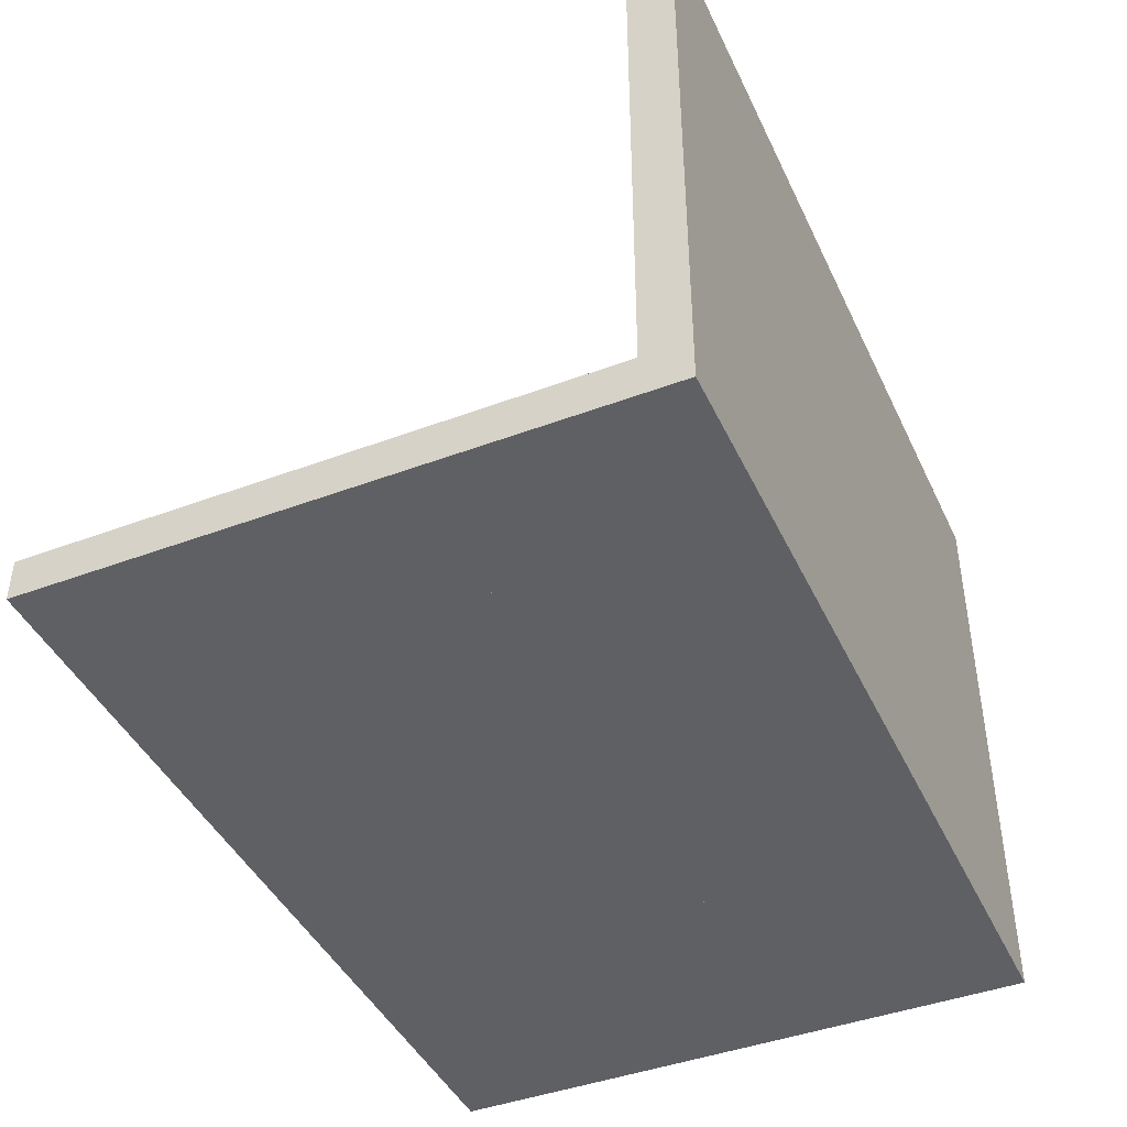
<metadata>
{"format":"obj","ext":"obj","renderer":"f3d","projection":"perspective","resolution":1024,"background":"white","views":[{"elev":-43.3,"azim":-66.1,"up":"+Y"}]}
</metadata>
<code>
v 0.2985 -0.02429 -0.2345
v 0.3582 -0.02429 -0.1748
v 0.3582 -0.02429 -0.2345
v 0.2985 -0.02429 -0.1748
v 0.3582 -0.02429 -0.1151
v 0.2388 -0.02429 -0.2345
v 0.2985 -0.02429 -0.1151
v 0.2388 -0.02429 -0.1748
v 0.3582 -0.02429 -0.05544
v 0.1791 -0.02429 -0.2345
v 0.2985 -0.02429 -0.05544
v 0.2388 -0.02429 -0.1151
v 0.1791 -0.02429 -0.1748
v 0.3582 -0.02429 0.004253
v 0.1194 -0.02429 -0.2345
v 0.2985 -0.02429 0.004253
v 0.2388 -0.02429 -0.05544
v 0.1791 -0.02429 -0.1151
v 0.1194 -0.02429 -0.1748
v 0.3582 -0.02429 0.06395
v 0.05969 -0.02429 -0.2345
v 0.2985 -0.02429 0.06395
v 0.2388 -0.02429 0.004253
v 0.1791 -0.02429 -0.05544
v 0.1194 -0.02429 -0.1151
v 0.05969 -0.02429 -0.1748
v -0 -0.02429 -0.2345
v 0.2388 -0.02429 0.06395
v 0.1791 -0.02429 0.004253
v 0.1194 -0.02429 -0.05544
v 0.05969 -0.02429 -0.1151
v -0 -0.02429 -0.1748
v -0.05969 -0.02429 -0.2345
v 0.1791 -0.02429 0.06395
v 0.1194 -0.02429 0.004253
v 0.05969 -0.02429 -0.05544
v -0 -0.02429 -0.1151
v -0.05969 -0.02429 -0.1748
v -0.1194 -0.02429 -0.2345
v 0.1194 -0.02429 0.06395
v 0.05969 -0.02429 0.004253
v -0 -0.02429 -0.05544
v -0.05969 -0.02429 -0.1151
v -0.1194 -0.02429 -0.1748
v -0.1791 -0.02429 -0.2345
v 0.05969 -0.02429 0.06395
v -0 -0.02429 0.004253
v -0.05969 -0.02429 -0.05544
v -0.1194 -0.02429 -0.1151
v -0.1791 -0.02429 -0.1748
v -0.2388 -0.02429 -0.2345
v -0 -0.02429 0.06395
v -0.05969 -0.02429 0.004253
v -0.1194 -0.02429 -0.05544
v -0.1791 -0.02429 -0.1151
v -0.2388 -0.02429 -0.1748
v -0.2985 -0.02429 -0.2345
v -0.05969 -0.02429 0.06395
v -0.1194 -0.02429 0.004253
v -0.1791 -0.02429 -0.05544
v -0.2388 -0.02429 -0.1151
v -0.2985 -0.02429 -0.1748
v -0.3582 -0.02429 -0.2345
v -0.1194 -0.02429 0.06395
v -0.1791 -0.02429 0.004253
v -0.2388 -0.02429 -0.05544
v -0.2985 -0.02429 -0.1151
v -0.3582 -0.02429 -0.1748
v -0.1791 -0.02429 0.06395
v -0.2388 -0.02429 0.004253
v -0.2985 -0.02429 -0.05544
v -0.3582 -0.02429 -0.1151
v -0.2388 -0.02429 0.06395
v -0.2985 -0.02429 0.004253
v -0.3582 -0.02429 -0.05544
v -0.2985 -0.02429 0.06395
v -0.3582 -0.02429 0.004253
v -0.3582 -0.02429 0.06395
v 0.3582 -0.02429 0.1236
v 0.2985 -0.02429 0.1236
v 0.3582 -0.02429 0.1833
v 0.2985 -0.02429 0.1833
v 0.2388 -0.02429 0.1236
v 0.3582 -0.02429 0.243
v 0.2985 -0.02429 0.243
v 0.2388 -0.02429 0.1833
v 0.1791 -0.02429 0.1236
v 0.2388 -0.02429 0.243
v 0.1791 -0.02429 0.1833
v 0.1194 -0.02429 0.1236
v 0.1791 -0.02429 0.243
v 0.1194 -0.02429 0.1833
v 0.05969 -0.02429 0.1236
v 0.1194 -0.02429 0.243
v 0.05969 -0.02429 0.1833
v -0 -0.02429 0.1236
v 0.05969 -0.02429 0.243
v -0 -0.02429 0.1833
v -0.05969 -0.02429 0.1236
v -0 -0.02429 0.243
v -0.05969 -0.02429 0.1833
v -0.1194 -0.02429 0.1236
v -0.05969 -0.02429 0.243
v -0.1194 -0.02429 0.1833
v -0.1791 -0.02429 0.1236
v -0.1194 -0.02429 0.243
v -0.1791 -0.02429 0.1833
v -0.2388 -0.02429 0.1236
v -0.1791 -0.02429 0.243
v -0.2388 -0.02429 0.1833
v -0.2985 -0.02429 0.1236
v -0.2388 -0.02429 0.243
v -0.2985 -0.02429 0.1833
v -0.3582 -0.02429 0.1236
v -0.2985 -0.02429 0.243
v -0.3582 -0.02429 0.1833
v -0.3582 -0.02429 0.243
v 0.2985 0.00979 -0.2345
v 0.3582 0.00979 -0.1748
v 0.3582 0.00979 -0.2345
v 0.2985 0.00979 -0.1748
v 0.3582 0.00979 -0.1151
v 0.2388 0.00979 -0.2345
v 0.2985 0.00979 -0.1151
v 0.2388 0.00979 -0.1748
v 0.3582 0.00979 -0.05544
v 0.1791 0.00979 -0.2345
v 0.2985 0.00979 -0.05544
v 0.2388 0.00979 -0.1151
v 0.1791 0.00979 -0.1748
v 0.3582 0.00979 0.004253
v 0.1194 0.00979 -0.2345
v 0.2985 0.00979 0.004253
v 0.2388 0.00979 -0.05544
v 0.1791 0.00979 -0.1151
v 0.1194 0.00979 -0.1748
v 0.3582 0.00979 0.06395
v 0.05969 0.00979 -0.2345
v 0.2985 0.00979 0.06395
v 0.2388 0.00979 0.004253
v 0.1791 0.00979 -0.05544
v 0.1194 0.00979 -0.1151
v 0.05969 0.00979 -0.1748
v 0.3582 0.00979 0.1236
v -0 0.00979 -0.2345
v 0.2985 0.00979 0.1236
v 0.2388 0.00979 0.06395
v 0.1791 0.00979 0.004253
v 0.1194 0.00979 -0.05544
v 0.05969 0.00979 -0.1151
v -0 0.00979 -0.1748
v 0.3582 0.00979 0.1833
v -0.05969 0.00979 -0.2345
v 0.2985 0.00979 0.1833
v 0.2388 0.00979 0.1236
v 0.1791 0.00979 0.06395
v 0.1194 0.00979 0.004253
v 0.05969 0.00979 -0.05544
v -0 0.00979 -0.1151
v -0.05969 0.00979 -0.1748
v -0.1194 0.00979 -0.2345
v 0.2388 0.00979 0.1833
v 0.1791 0.00979 0.1236
v 0.1194 0.00979 0.06395
v 0.05969 0.00979 0.004253
v -0 0.00979 -0.05544
v -0.05969 0.00979 -0.1151
v -0.1194 0.00979 -0.1748
v -0.1791 0.00979 -0.2345
v 0.1791 0.00979 0.1833
v 0.1194 0.00979 0.1236
v 0.05969 0.00979 0.06395
v -0 0.00979 0.004253
v -0.05969 0.00979 -0.05544
v -0.1194 0.00979 -0.1151
v -0.1791 0.00979 -0.1748
v -0.2388 0.00979 -0.2345
v 0.1194 0.00979 0.1833
v 0.05969 0.00979 0.1236
v -0 0.00979 0.06395
v -0.05969 0.00979 0.004253
v -0.1194 0.00979 -0.05544
v -0.1791 0.00979 -0.1151
v -0.2388 0.00979 -0.1748
v -0.2985 0.00979 -0.2345
v 0.05969 0.00979 0.1833
v -0 0.00979 0.1236
v -0.05969 0.00979 0.06395
v -0.1194 0.00979 0.004253
v -0.1791 0.00979 -0.05544
v -0.2388 0.00979 -0.1151
v -0.2985 0.00979 -0.1748
v -0.3582 0.00979 -0.2345
v -0 0.00979 0.1833
v -0.05969 0.00979 0.1236
v -0.1194 0.00979 0.06395
v -0.1791 0.00979 0.004253
v -0.2388 0.00979 -0.05544
v -0.2985 0.00979 -0.1151
v -0.3582 0.00979 -0.1748
v -0.05969 0.00979 0.1833
v -0.1194 0.00979 0.1236
v -0.1791 0.00979 0.06395
v -0.2388 0.00979 0.004253
v -0.2985 0.00979 -0.05544
v -0.3582 0.00979 -0.1151
v -0.1194 0.00979 0.1833
v -0.1791 0.00979 0.1236
v -0.2388 0.00979 0.06395
v -0.2985 0.00979 0.004253
v -0.3582 0.00979 -0.05544
v -0.1791 0.00979 0.1833
v -0.2388 0.00979 0.1236
v -0.2985 0.00979 0.06395
v -0.3582 0.00979 0.004253
v -0.2388 0.00979 0.1833
v -0.2985 0.00979 0.1236
v -0.3582 0.00979 0.06395
v -0.2985 0.00979 0.1833
v -0.3582 0.00979 0.1236
v -0.3582 0.00979 0.1833
v -0.3582 -0.02429 0.2577
v 0.3582 -0.02429 0.06283
v 0.3582 -0.02429 0.2577
v -0.3582 -0.02429 0.06283
v 0.3582 0.00979 0.2205
v 0.3582 0.4703 0.2577
v -0.3582 0.00979 0.06283
v 0.3582 0.00979 0.06283
v -0.3582 0.4703 0.2577
v 0.3582 0.4703 0.2205
v -0.3582 0.4703 0.2205
v -0.3582 0.00979 0.2205
g mesh1_mesh1-geometry
f 1 2 3
f 3 2 1
f 4 2 1
f 1 2 4
f 4 5 2
f 2 5 4
f 6 4 1
f 1 4 6
f 7 5 4
f 4 5 7
f 8 4 6
f 6 4 8
f 7 9 5
f 5 9 7
f 8 7 4
f 4 7 8
f 10 8 6
f 6 8 10
f 11 9 7
f 7 9 11
f 12 7 8
f 8 7 12
f 13 8 10
f 10 8 13
f 11 14 9
f 9 14 11
f 12 11 7
f 7 11 12
f 13 12 8
f 8 12 13
f 15 13 10
f 10 13 15
f 16 14 11
f 11 14 16
f 17 11 12
f 12 11 17
f 18 12 13
f 13 12 18
f 19 13 15
f 15 13 19
f 16 20 14
f 14 20 16
f 17 16 11
f 11 16 17
f 18 17 12
f 12 17 18
f 19 18 13
f 13 18 19
f 21 19 15
f 15 19 21
f 22 20 16
f 16 20 22
f 23 16 17
f 17 16 23
f 24 17 18
f 18 17 24
f 25 18 19
f 19 18 25
f 26 19 21
f 21 19 26
f 23 22 16
f 16 22 23
f 24 23 17
f 17 23 24
f 25 24 18
f 18 24 25
f 26 25 19
f 19 25 26
f 27 26 21
f 21 26 27
f 28 22 23
f 23 22 28
f 29 23 24
f 24 23 29
f 30 24 25
f 25 24 30
f 31 25 26
f 26 25 31
f 32 26 27
f 27 26 32
f 29 28 23
f 23 28 29
f 30 29 24
f 24 29 30
f 31 30 25
f 25 30 31
f 32 31 26
f 26 31 32
f 33 32 27
f 27 32 33
f 34 28 29
f 29 28 34
f 35 29 30
f 30 29 35
f 36 30 31
f 31 30 36
f 37 31 32
f 32 31 37
f 38 32 33
f 33 32 38
f 35 34 29
f 29 34 35
f 36 35 30
f 30 35 36
f 37 36 31
f 31 36 37
f 38 37 32
f 32 37 38
f 39 38 33
f 33 38 39
f 40 34 35
f 35 34 40
f 41 35 36
f 36 35 41
f 42 36 37
f 37 36 42
f 43 37 38
f 38 37 43
f 44 38 39
f 39 38 44
f 41 40 35
f 35 40 41
f 42 41 36
f 36 41 42
f 43 42 37
f 37 42 43
f 44 43 38
f 38 43 44
f 45 44 39
f 39 44 45
f 46 40 41
f 41 40 46
f 47 41 42
f 42 41 47
f 48 42 43
f 43 42 48
f 49 43 44
f 44 43 49
f 50 44 45
f 45 44 50
f 47 46 41
f 41 46 47
f 48 47 42
f 42 47 48
f 49 48 43
f 43 48 49
f 50 49 44
f 44 49 50
f 51 50 45
f 45 50 51
f 52 46 47
f 47 46 52
f 53 47 48
f 48 47 53
f 54 48 49
f 49 48 54
f 55 49 50
f 50 49 55
f 56 50 51
f 51 50 56
f 53 52 47
f 47 52 53
f 54 53 48
f 48 53 54
f 55 54 49
f 49 54 55
f 56 55 50
f 50 55 56
f 57 56 51
f 51 56 57
f 58 52 53
f 53 52 58
f 59 53 54
f 54 53 59
f 60 54 55
f 55 54 60
f 61 55 56
f 56 55 61
f 62 56 57
f 57 56 62
f 59 58 53
f 53 58 59
f 60 59 54
f 54 59 60
f 61 60 55
f 55 60 61
f 62 61 56
f 56 61 62
f 63 62 57
f 57 62 63
f 64 58 59
f 59 58 64
f 65 59 60
f 60 59 65
f 66 60 61
f 61 60 66
f 67 61 62
f 62 61 67
f 68 62 63
f 63 62 68
f 65 64 59
f 59 64 65
f 66 65 60
f 60 65 66
f 67 66 61
f 61 66 67
f 68 67 62
f 62 67 68
f 69 64 65
f 65 64 69
f 70 65 66
f 66 65 70
f 71 66 67
f 67 66 71
f 72 67 68
f 68 67 72
f 70 69 65
f 65 69 70
f 71 70 66
f 66 70 71
f 72 71 67
f 67 71 72
f 73 69 70
f 70 69 73
f 74 70 71
f 71 70 74
f 75 71 72
f 72 71 75
f 74 73 70
f 70 73 74
f 75 74 71
f 71 74 75
f 76 73 74
f 74 73 76
f 77 74 75
f 75 74 77
f 77 76 74
f 74 76 77
f 78 76 77
f 77 76 78
g mesh2_mesh2-geometry
l 1 4
l 4 2
l 4 7
l 8 4
l 7 5
l 7 11
l 12 7
l 6 8
l 8 12
l 13 8
l 11 9
l 11 16
l 17 11
l 12 17
l 18 12
l 10 13
l 13 18
l 19 13
l 16 14
l 16 22
l 23 16
l 17 23
l 24 17
l 18 24
l 25 18
l 15 19
l 19 25
l 26 19
l 23 28
l 29 23
l 24 29
l 30 24
l 25 30
l 31 25
l 21 26
l 26 31
l 32 26
l 29 34
l 35 29
l 30 35
l 36 30
l 31 36
l 37 31
l 27 32
l 32 37
l 38 32
l 35 40
l 41 35
l 36 41
l 42 36
l 37 42
l 43 37
l 33 38
l 38 43
l 44 38
l 41 46
l 47 41
l 42 47
l 48 42
l 43 48
l 49 43
l 39 44
l 44 49
l 50 44
l 47 52
l 53 47
l 48 53
l 54 48
l 49 54
l 55 49
l 45 50
l 50 55
l 56 50
l 53 58
l 59 53
l 54 59
l 60 54
l 55 60
l 61 55
l 51 56
l 56 61
l 62 56
l 59 64
l 65 59
l 60 65
l 66 60
l 61 66
l 67 61
l 57 62
l 62 67
l 68 62
l 65 69
l 70 65
l 66 70
l 71 66
l 67 71
l 72 67
l 70 73
l 74 70
l 71 74
l 75 71
l 74 76
l 77 74
g mesh3_mesh3-geometry
f 22 79 20
f 20 79 22
f 80 79 22
f 22 79 80
f 80 81 79
f 79 81 80
f 28 80 22
f 22 80 28
f 82 81 80
f 80 81 82
f 83 80 28
f 28 80 83
f 82 84 81
f 81 84 82
f 83 82 80
f 80 82 83
f 34 83 28
f 28 83 34
f 85 84 82
f 82 84 85
f 86 82 83
f 83 82 86
f 87 83 34
f 34 83 87
f 86 85 82
f 82 85 86
f 87 86 83
f 83 86 87
f 40 87 34
f 34 87 40
f 88 85 86
f 86 85 88
f 89 86 87
f 87 86 89
f 90 87 40
f 40 87 90
f 89 88 86
f 86 88 89
f 90 89 87
f 87 89 90
f 46 90 40
f 40 90 46
f 91 88 89
f 89 88 91
f 92 89 90
f 90 89 92
f 93 90 46
f 46 90 93
f 92 91 89
f 89 91 92
f 93 92 90
f 90 92 93
f 52 93 46
f 46 93 52
f 94 91 92
f 92 91 94
f 95 92 93
f 93 92 95
f 96 93 52
f 52 93 96
f 95 94 92
f 92 94 95
f 96 95 93
f 93 95 96
f 58 96 52
f 52 96 58
f 97 94 95
f 95 94 97
f 98 95 96
f 96 95 98
f 99 96 58
f 58 96 99
f 98 97 95
f 95 97 98
f 99 98 96
f 96 98 99
f 64 99 58
f 58 99 64
f 100 97 98
f 98 97 100
f 101 98 99
f 99 98 101
f 102 99 64
f 64 99 102
f 101 100 98
f 98 100 101
f 102 101 99
f 99 101 102
f 69 102 64
f 64 102 69
f 103 100 101
f 101 100 103
f 104 101 102
f 102 101 104
f 105 102 69
f 69 102 105
f 104 103 101
f 101 103 104
f 105 104 102
f 102 104 105
f 73 105 69
f 69 105 73
f 106 103 104
f 104 103 106
f 107 104 105
f 105 104 107
f 108 105 73
f 73 105 108
f 107 106 104
f 104 106 107
f 108 107 105
f 105 107 108
f 76 108 73
f 73 108 76
f 109 106 107
f 107 106 109
f 110 107 108
f 108 107 110
f 111 108 76
f 76 108 111
f 110 109 107
f 107 109 110
f 111 110 108
f 108 110 111
f 78 111 76
f 76 111 78
f 112 109 110
f 110 109 112
f 113 110 111
f 111 110 113
f 114 111 78
f 78 111 114
f 113 112 110
f 110 112 113
f 114 113 111
f 111 113 114
f 115 112 113
f 113 112 115
f 116 113 114
f 114 113 116
f 116 115 113
f 113 115 116
f 117 115 116
f 116 115 117
g mesh4_mesh4-geometry
l 22 80
l 80 79
l 80 82
l 83 80
l 82 81
l 82 85
l 86 82
l 28 83
l 83 86
l 87 83
l 86 88
l 89 86
l 34 87
l 87 89
l 90 87
l 89 91
l 92 89
l 40 90
l 90 92
l 93 90
l 92 94
l 95 92
l 46 93
l 93 95
l 96 93
l 95 97
l 98 95
l 52 96
l 96 98
l 99 96
l 98 100
l 101 98
l 58 99
l 99 101
l 102 99
l 101 103
l 104 101
l 64 102
l 102 104
l 105 102
l 104 106
l 107 104
l 69 105
l 105 107
l 108 105
l 107 109
l 110 107
l 73 108
l 108 110
l 111 108
l 110 112
l 113 110
l 76 111
l 111 113
l 114 111
l 113 115
l 116 113
g mesh5_mesh5-geometry
f 118 119 120
f 120 119 118
f 121 119 118
f 118 119 121
f 121 122 119
f 119 122 121
f 123 121 118
f 118 121 123
f 124 122 121
f 121 122 124
f 125 121 123
f 123 121 125
f 124 126 122
f 122 126 124
f 125 124 121
f 121 124 125
f 127 125 123
f 123 125 127
f 128 126 124
f 124 126 128
f 129 124 125
f 125 124 129
f 130 125 127
f 127 125 130
f 128 131 126
f 126 131 128
f 129 128 124
f 124 128 129
f 130 129 125
f 125 129 130
f 132 130 127
f 127 130 132
f 133 131 128
f 128 131 133
f 134 128 129
f 129 128 134
f 135 129 130
f 130 129 135
f 136 130 132
f 132 130 136
f 133 137 131
f 131 137 133
f 134 133 128
f 128 133 134
f 135 134 129
f 129 134 135
f 136 135 130
f 130 135 136
f 138 136 132
f 132 136 138
f 139 137 133
f 133 137 139
f 140 133 134
f 134 133 140
f 141 134 135
f 135 134 141
f 142 135 136
f 136 135 142
f 143 136 138
f 138 136 143
f 139 144 137
f 137 144 139
f 140 139 133
f 133 139 140
f 141 140 134
f 134 140 141
f 142 141 135
f 135 141 142
f 143 142 136
f 136 142 143
f 145 143 138
f 138 143 145
f 146 144 139
f 139 144 146
f 147 139 140
f 140 139 147
f 148 140 141
f 141 140 148
f 149 141 142
f 142 141 149
f 150 142 143
f 143 142 150
f 151 143 145
f 145 143 151
f 146 152 144
f 144 152 146
f 147 146 139
f 139 146 147
f 148 147 140
f 140 147 148
f 149 148 141
f 141 148 149
f 150 149 142
f 142 149 150
f 151 150 143
f 143 150 151
f 153 151 145
f 145 151 153
f 154 152 146
f 146 152 154
f 155 146 147
f 147 146 155
f 156 147 148
f 148 147 156
f 157 148 149
f 149 148 157
f 158 149 150
f 150 149 158
f 159 150 151
f 151 150 159
f 160 151 153
f 153 151 160
f 155 154 146
f 146 154 155
f 156 155 147
f 147 155 156
f 157 156 148
f 148 156 157
f 158 157 149
f 149 157 158
f 159 158 150
f 150 158 159
f 160 159 151
f 151 159 160
f 161 160 153
f 153 160 161
f 162 154 155
f 155 154 162
f 163 155 156
f 156 155 163
f 164 156 157
f 157 156 164
f 165 157 158
f 158 157 165
f 166 158 159
f 159 158 166
f 167 159 160
f 160 159 167
f 168 160 161
f 161 160 168
f 163 162 155
f 155 162 163
f 164 163 156
f 156 163 164
f 165 164 157
f 157 164 165
f 166 165 158
f 158 165 166
f 167 166 159
f 159 166 167
f 168 167 160
f 160 167 168
f 169 168 161
f 161 168 169
f 170 162 163
f 163 162 170
f 171 163 164
f 164 163 171
f 172 164 165
f 165 164 172
f 173 165 166
f 166 165 173
f 174 166 167
f 167 166 174
f 175 167 168
f 168 167 175
f 176 168 169
f 169 168 176
f 171 170 163
f 163 170 171
f 172 171 164
f 164 171 172
f 173 172 165
f 165 172 173
f 174 173 166
f 166 173 174
f 175 174 167
f 167 174 175
f 176 175 168
f 168 175 176
f 177 176 169
f 169 176 177
f 178 170 171
f 171 170 178
f 179 171 172
f 172 171 179
f 180 172 173
f 173 172 180
f 181 173 174
f 174 173 181
f 182 174 175
f 175 174 182
f 183 175 176
f 176 175 183
f 184 176 177
f 177 176 184
f 179 178 171
f 171 178 179
f 180 179 172
f 172 179 180
f 181 180 173
f 173 180 181
f 182 181 174
f 174 181 182
f 183 182 175
f 175 182 183
f 184 183 176
f 176 183 184
f 185 184 177
f 177 184 185
f 186 178 179
f 179 178 186
f 187 179 180
f 180 179 187
f 188 180 181
f 181 180 188
f 189 181 182
f 182 181 189
f 190 182 183
f 183 182 190
f 191 183 184
f 184 183 191
f 192 184 185
f 185 184 192
f 187 186 179
f 179 186 187
f 188 187 180
f 180 187 188
f 189 188 181
f 181 188 189
f 190 189 182
f 182 189 190
f 191 190 183
f 183 190 191
f 192 191 184
f 184 191 192
f 193 192 185
f 185 192 193
f 194 186 187
f 187 186 194
f 195 187 188
f 188 187 195
f 196 188 189
f 189 188 196
f 197 189 190
f 190 189 197
f 198 190 191
f 191 190 198
f 199 191 192
f 192 191 199
f 200 192 193
f 193 192 200
f 195 194 187
f 187 194 195
f 196 195 188
f 188 195 196
f 197 196 189
f 189 196 197
f 198 197 190
f 190 197 198
f 199 198 191
f 191 198 199
f 200 199 192
f 192 199 200
f 201 194 195
f 195 194 201
f 202 195 196
f 196 195 202
f 203 196 197
f 197 196 203
f 204 197 198
f 198 197 204
f 205 198 199
f 199 198 205
f 206 199 200
f 200 199 206
f 202 201 195
f 195 201 202
f 203 202 196
f 196 202 203
f 204 203 197
f 197 203 204
f 205 204 198
f 198 204 205
f 206 205 199
f 199 205 206
f 207 201 202
f 202 201 207
f 208 202 203
f 203 202 208
f 209 203 204
f 204 203 209
f 210 204 205
f 205 204 210
f 211 205 206
f 206 205 211
f 208 207 202
f 202 207 208
f 209 208 203
f 203 208 209
f 210 209 204
f 204 209 210
f 211 210 205
f 205 210 211
f 212 207 208
f 208 207 212
f 213 208 209
f 209 208 213
f 214 209 210
f 210 209 214
f 215 210 211
f 211 210 215
f 213 212 208
f 208 212 213
f 214 213 209
f 209 213 214
f 215 214 210
f 210 214 215
f 216 212 213
f 213 212 216
f 217 213 214
f 214 213 217
f 218 214 215
f 215 214 218
f 217 216 213
f 213 216 217
f 218 217 214
f 214 217 218
f 219 216 217
f 217 216 219
f 220 217 218
f 218 217 220
f 220 219 217
f 217 219 220
f 221 219 220
f 220 219 221
g mesh6_mesh6-geometry
l 118 121
l 121 119
l 121 124
l 125 121
l 124 122
l 124 128
l 129 124
l 123 125
l 125 129
l 130 125
l 128 126
l 128 133
l 134 128
l 129 134
l 135 129
l 127 130
l 130 135
l 136 130
l 133 131
l 133 139
l 140 133
l 134 140
l 141 134
l 135 141
l 142 135
l 132 136
l 136 142
l 143 136
l 139 137
l 139 146
l 147 139
l 140 147
l 148 140
l 141 148
l 149 141
l 142 149
l 150 142
l 138 143
l 143 150
l 151 143
l 146 144
l 146 154
l 155 146
l 147 155
l 156 147
l 148 156
l 157 148
l 149 157
l 158 149
l 150 158
l 159 150
l 145 151
l 151 159
l 160 151
l 155 162
l 163 155
l 156 163
l 164 156
l 157 164
l 165 157
l 158 165
l 166 158
l 159 166
l 167 159
l 153 160
l 160 167
l 168 160
l 163 170
l 171 163
l 164 171
l 172 164
l 165 172
l 173 165
l 166 173
l 174 166
l 167 174
l 175 167
l 161 168
l 168 175
l 176 168
l 171 178
l 179 171
l 172 179
l 180 172
l 173 180
l 181 173
l 174 181
l 182 174
l 175 182
l 183 175
l 169 176
l 176 183
l 184 176
l 179 186
l 187 179
l 180 187
l 188 180
l 181 188
l 189 181
l 182 189
l 190 182
l 183 190
l 191 183
l 177 184
l 184 191
l 192 184
l 187 194
l 195 187
l 188 195
l 196 188
l 189 196
l 197 189
l 190 197
l 198 190
l 191 198
l 199 191
l 185 192
l 192 199
l 200 192
l 195 201
l 202 195
l 196 202
l 203 196
l 197 203
l 204 197
l 198 204
l 205 198
l 199 205
l 206 199
l 202 207
l 208 202
l 203 208
l 209 203
l 204 209
l 210 204
l 205 210
l 211 205
l 208 212
l 213 208
l 209 213
l 214 209
l 210 214
l 215 210
l 213 216
l 217 213
l 214 217
l 218 214
l 217 219
l 220 217
g mesh7_mesh7-geometry
f 222 223 224
f 223 222 225
f 224 223 222
f 225 222 223
f 223 226 224
f 224 226 223
f 227 222 224
f 224 222 227
f 228 223 225
f 225 223 228
f 226 223 229
f 229 223 226
f 224 226 227
f 227 226 224
f 222 227 230
f 230 227 222
f 223 228 229
f 229 228 223
f 120 223 229
f 229 223 120
f 227 226 231
f 231 226 227
f 227 232 230
f 230 232 227
f 223 120 3
f 3 120 223
f 232 227 231
f 231 227 232
f 63 120 193
f 193 120 63
f 120 63 3
f 3 63 120
g mesh7_mesh7-geometry
f 222 228 225
f 225 228 222
f 228 222 233
f 233 222 228
f 63 228 225
f 225 228 63
f 228 226 229
f 229 226 228
f 232 222 230
f 230 222 232
f 233 222 232
f 232 222 233
f 226 228 233
f 233 228 226
f 228 63 193
f 193 63 228
f 228 120 229
f 229 120 228
f 226 232 231
f 231 232 226
f 232 226 233
f 233 226 232
f 120 228 193
f 193 228 120
g mesh8_mesh8-geometry
l 223 224
l 223 229
l 225 223
l 222 224
l 224 227
l 229 226
l 225 222
l 231 227
l 227 230
l 226 231
l 231 232
g mesh9_mesh9-geometry
l 3 120

</code>
